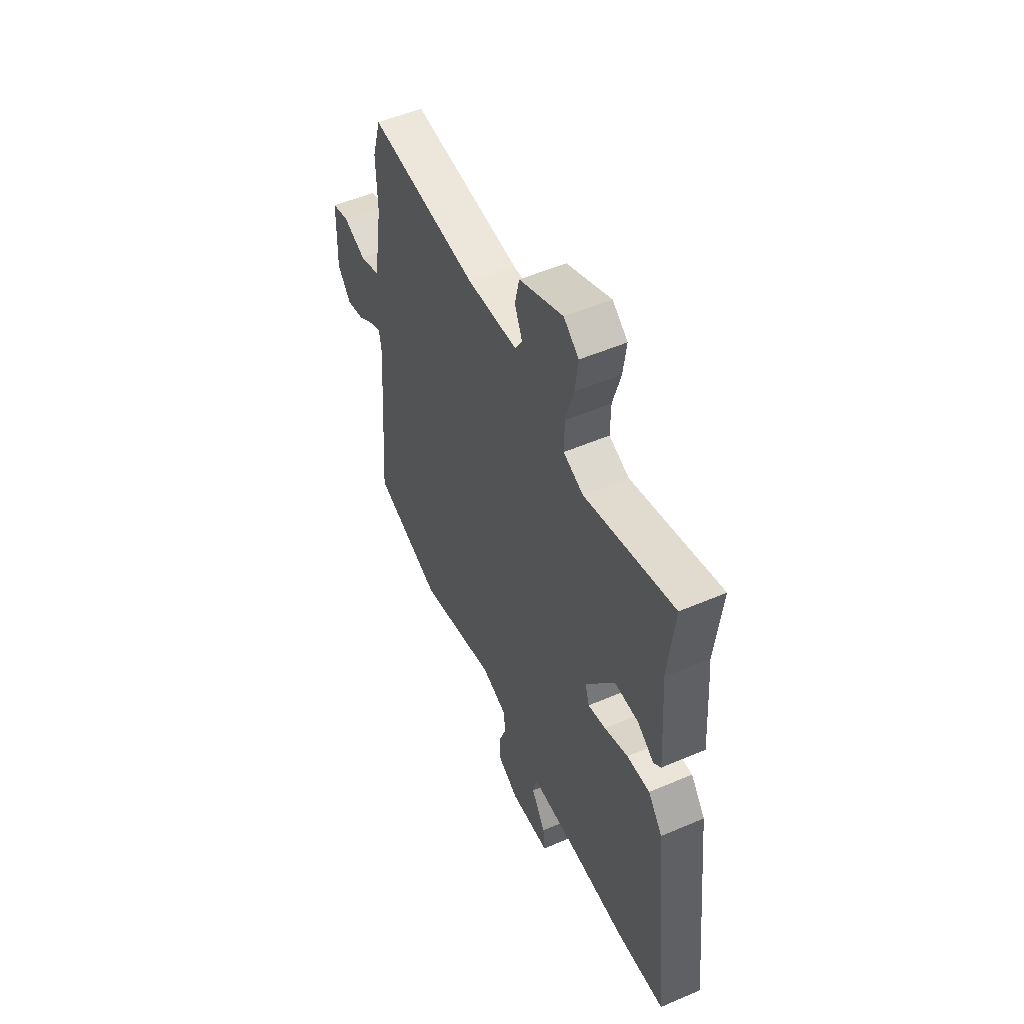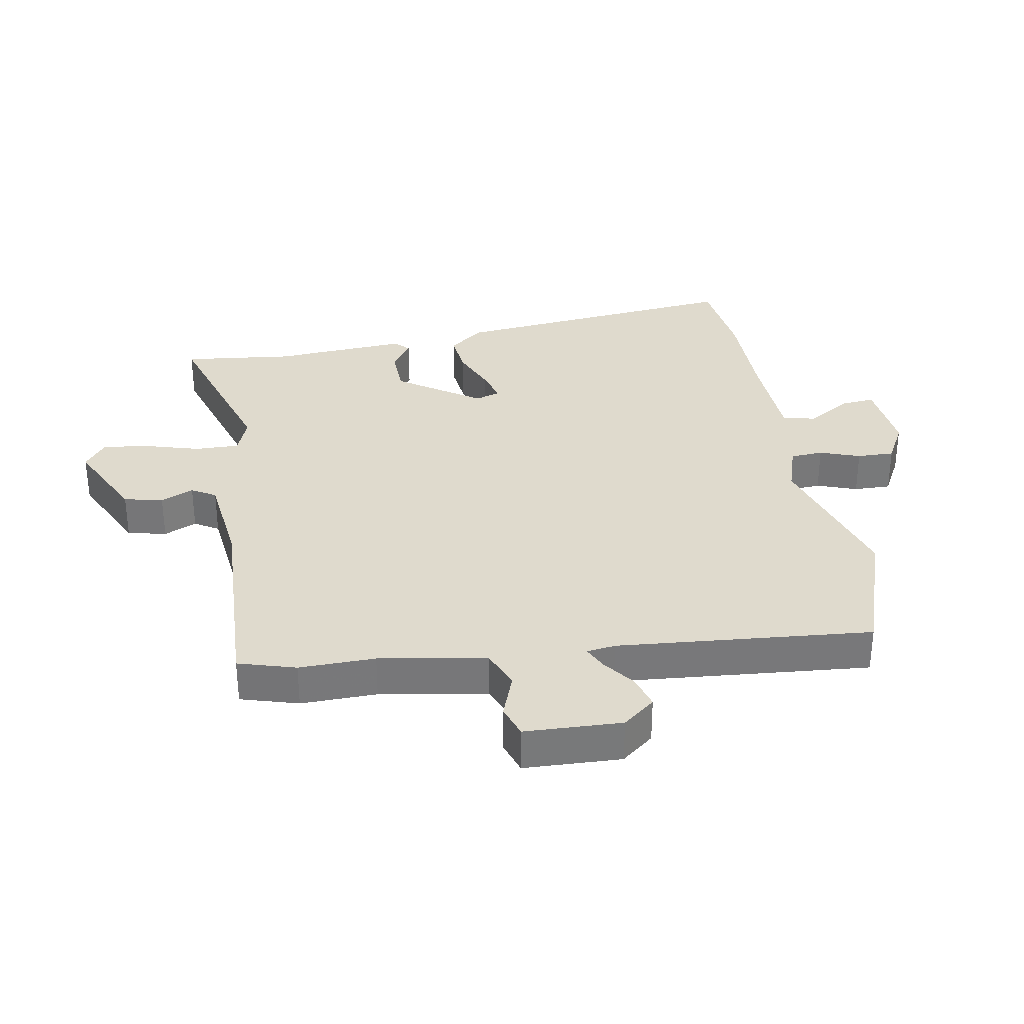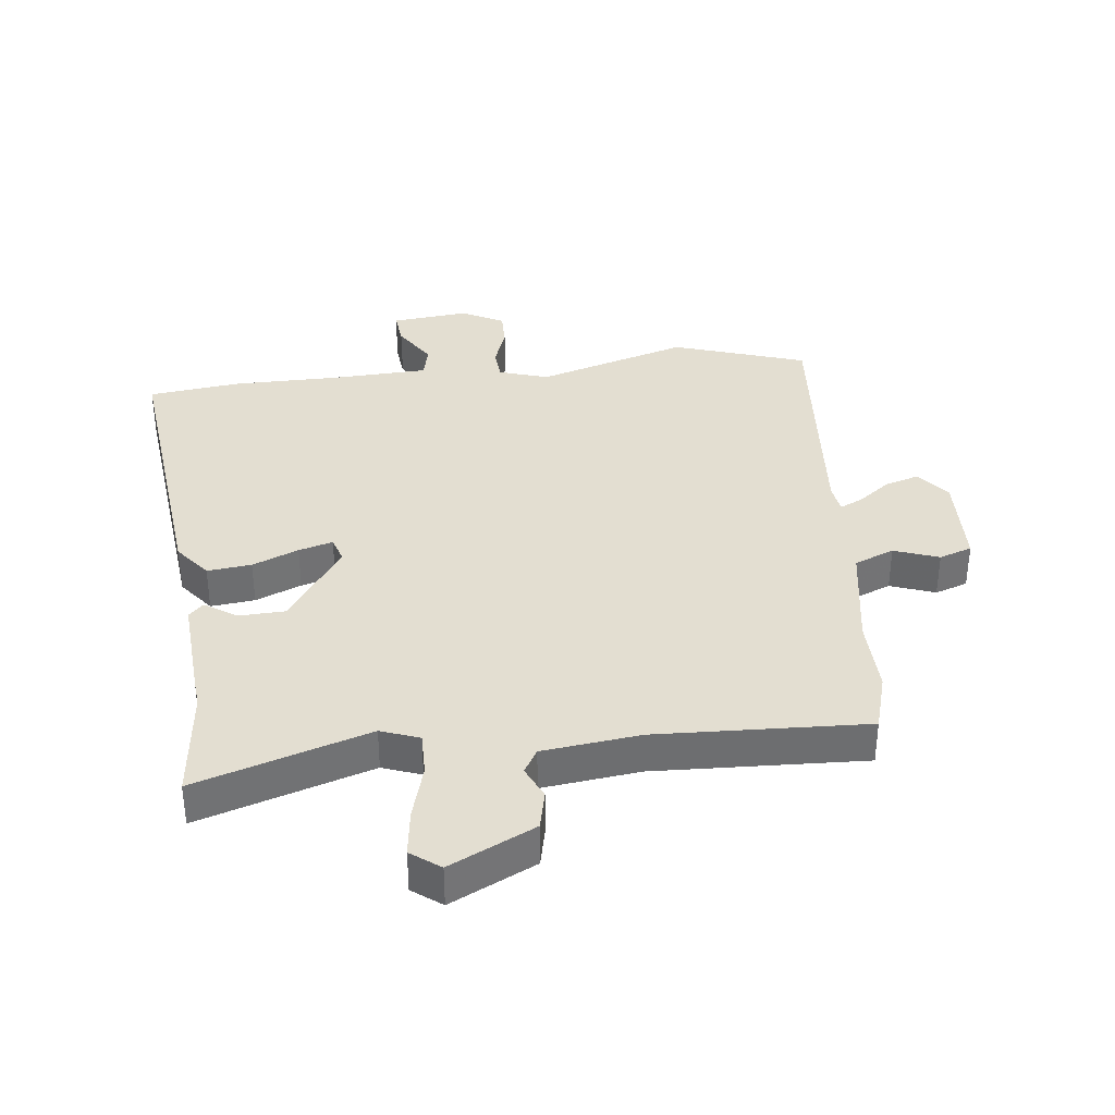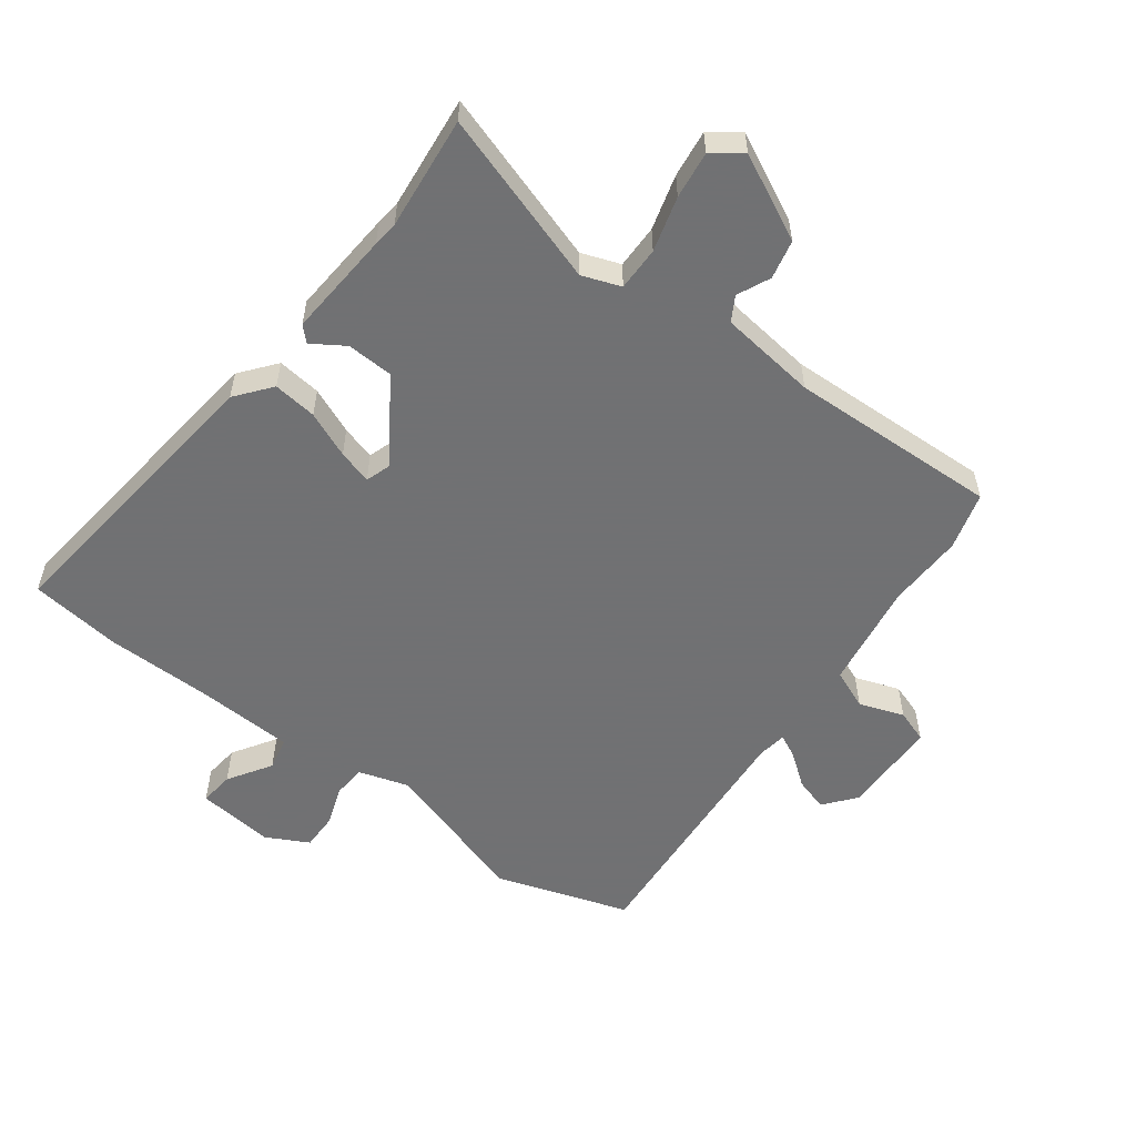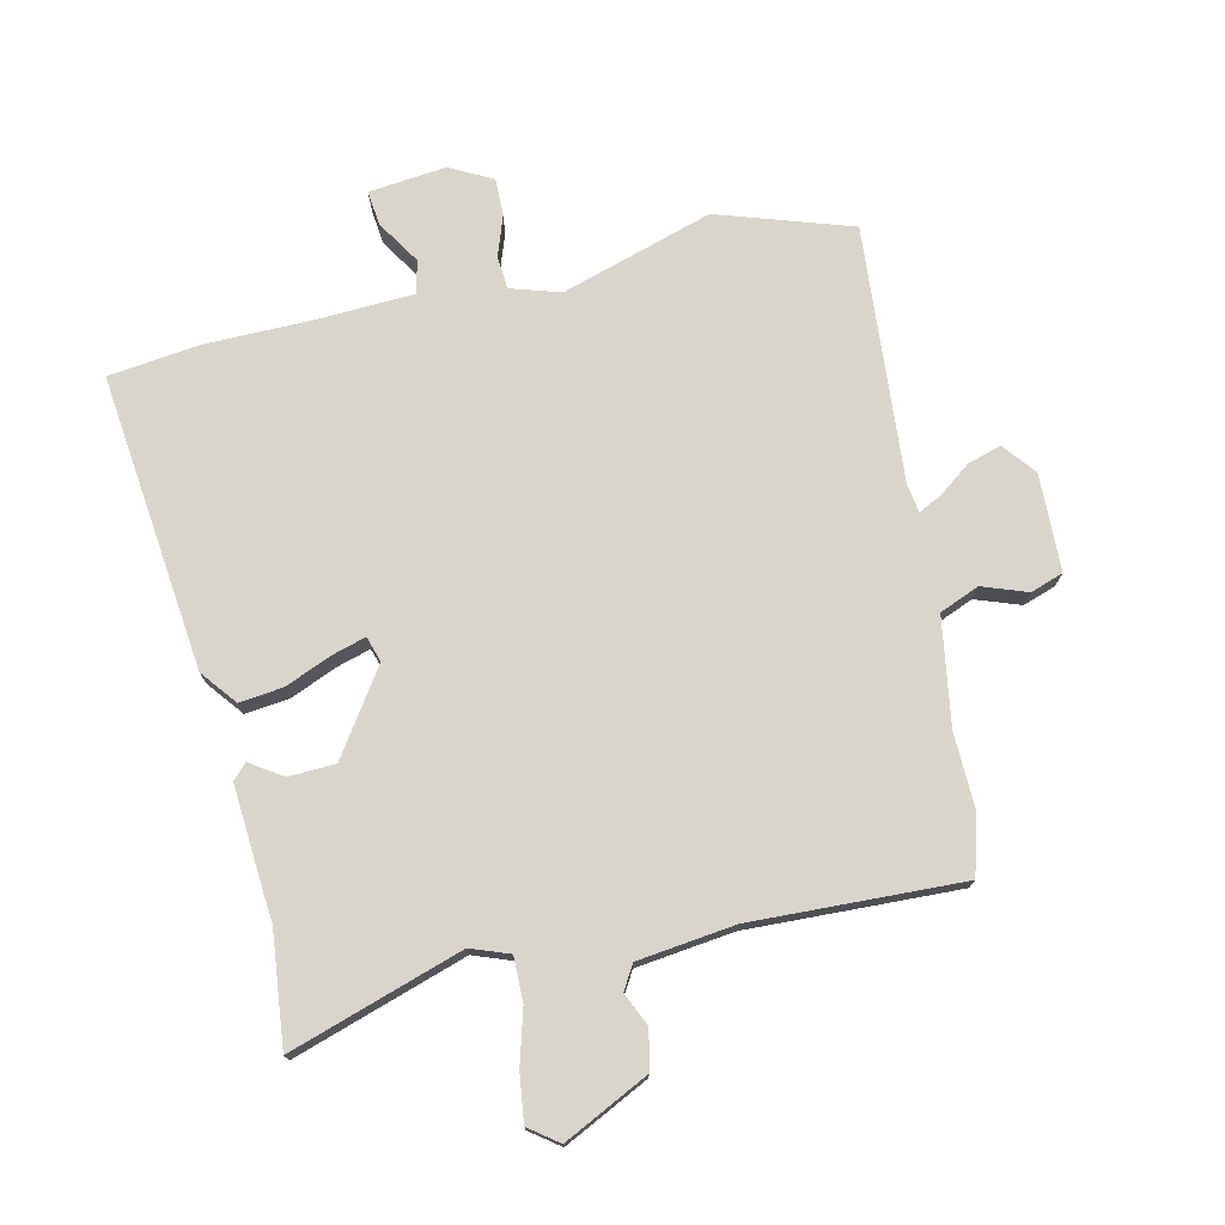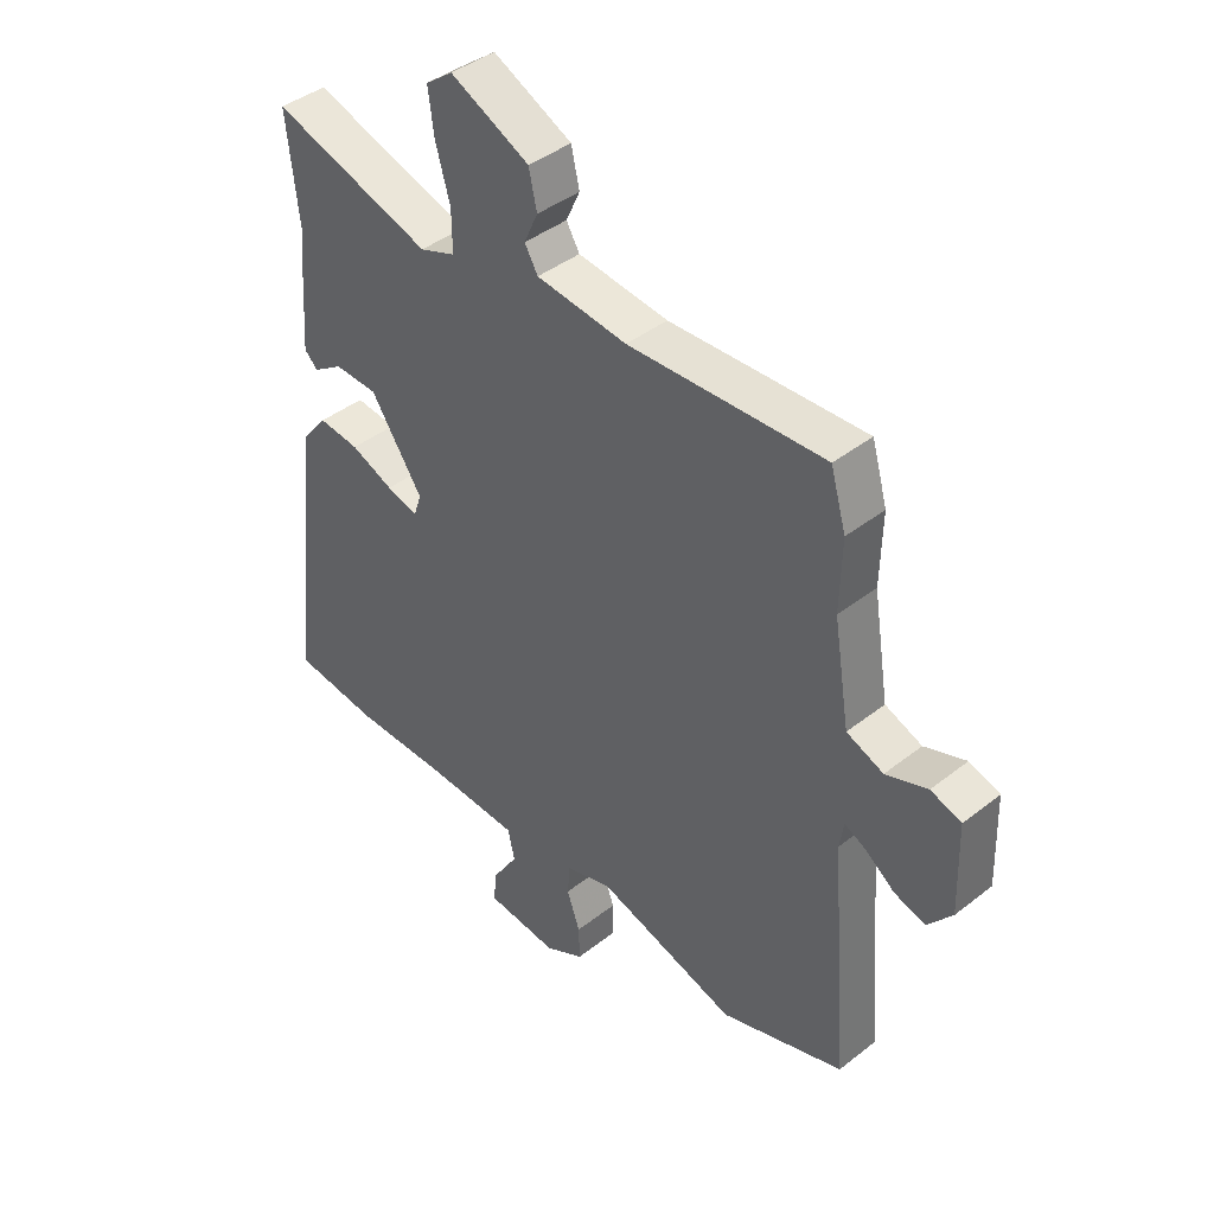
<metadata>
{"format":"obj","ext":"obj","renderer":"f3d","projection":"perspective","resolution":1024,"background":"white","views":[{"elev":53.4,"azim":-114.5,"up":"+Z"},{"elev":32.8,"azim":80.3,"up":"+Y"},{"elev":36.1,"azim":-6.5,"up":"+Y"},{"elev":-55.3,"azim":-37.0,"up":"+Y"},{"elev":74.6,"azim":-12.9,"up":"+Y"},{"elev":41.6,"azim":46.6,"up":"+Z"}]}
</metadata>
<code>
v 0.492 0.07 0.527
v 0.519 0.07 0.434
v 0.516 0.07 0.311
v 0.544 0.07 0.138
v 0.608 0.07 0.112
v 0.68 0.07 0.138
v 0.733 0.07 0.12
v 0.738 0.07 -0.037
v 0.696 0.07 -0.089
v 0.642 0.07 -0.073
v 0.59 0.07 -0.034
v 0.553 0.07 -0.016
v 0.546 0.07 -0.063
v 0.579 0.07 -0.474
v 0.364 0.07 -0.545
v 0.12 0.07 -0.47
v 0.04 0.07 -0.495
v 0.036 0.07 -0.548
v 0.059 0.07 -0.613
v 0.06 0.07 -0.673
v -0.008 0.07 -0.709
v -0.133 0.07 -0.696
v -0.127 0.07 -0.64
v -0.083 0.07 -0.57
v -0.095 0.07 -0.517
v -0.255 0.07 -0.51
v -0.424 0.07 -0.509
v -0.572 0.07 -0.491
v -0.519 0.07 -0.014
v -0.474 0.07 0.043
v -0.403 0.07 0.035
v -0.329 0.07 0.004
v -0.274 0.07 -0.012
v -0.261 0.07 0.029
v -0.351 0.07 0.162
v -0.426 0.07 0.165
v -0.478 0.07 0.131
v -0.501 0.07 0.154
v -0.489 0.07 0.326
v -0.485 0.07 0.367
v -0.505 0.07 0.55
v -0.227 0.07 0.461
v -0.165 0.07 0.484
v -0.166 0.07 0.555
v -0.191 0.07 0.643
v -0.201 0.07 0.719
v -0.154 0.07 0.754
v -0.017 0.07 0.687
v -0.003 0.07 0.624
v -0.027 0.07 0.571
v -0.004 0.07 0.532
v 0.153 0.07 0.513
v 0.492 0 0.527
v 0.519 0 0.434
v 0.516 0 0.311
v 0.544 0 0.138
v 0.608 0 0.112
v 0.68 0 0.138
v 0.733 0 0.12
v 0.738 0 -0.037
v 0.696 0 -0.089
v 0.642 0 -0.073
v 0.59 0 -0.034
v 0.553 0 -0.016
v 0.546 0 -0.063
v 0.579 0 -0.474
v 0.364 0 -0.545
v 0.12 0 -0.47
v 0.04 0 -0.495
v 0.036 0 -0.548
v 0.059 0 -0.613
v 0.06 0 -0.673
v -0.008 0 -0.709
v -0.133 0 -0.696
v -0.127 0 -0.64
v -0.083 0 -0.57
v -0.095 0 -0.517
v -0.255 0 -0.51
v -0.424 0 -0.509
v -0.572 0 -0.491
v -0.519 0 -0.014
v -0.474 0 0.043
v -0.403 0 0.035
v -0.329 0 0.004
v -0.274 0 -0.012
v -0.261 0 0.029
v -0.351 0 0.162
v -0.426 0 0.165
v -0.478 0 0.131
v -0.501 0 0.154
v -0.489 0 0.326
v -0.485 0 0.367
v -0.505 0 0.55
v -0.227 0 0.461
v -0.165 0 0.484
v -0.166 0 0.555
v -0.191 0 0.643
v -0.201 0 0.719
v -0.154 0 0.754
v -0.017 0 0.687
v -0.003 0 0.624
v -0.027 0 0.571
v -0.004 0 0.532
v 0.153 0 0.513
f 47 48 49 50
f 47 50 51
f 44 45 46 47
f 43 44 47 51
f 42 43 51 52
f 40 41 42
f 36 37 38 39
f 35 36 39 40
f 34 35 40 42
f 29 30 31 32
f 29 32 33
f 26 27 28 29
f 25 26 29 33
f 21 22 23 24
f 21 24 25
f 18 19 20 21
f 17 18 21 25
f 16 17 25 33
f 13 14 15 16
f 12 13 16 33
f 8 9 10 11
f 8 11 12
f 5 6 7 8
f 4 5 8 12
f 3 4 12 33
f 34 42 52 1
f 3 33 34
f 1 2 3 34
f 102 101 100 99
f 103 102 99
f 99 98 97 96
f 103 99 96 95
f 104 103 95 94
f 94 93 92
f 91 90 89 88
f 92 91 88 87
f 94 92 87 86
f 84 83 82 81
f 85 84 81
f 81 80 79 78
f 85 81 78 77
f 76 75 74 73
f 77 76 73
f 73 72 71 70
f 77 73 70 69
f 85 77 69 68
f 68 67 66 65
f 85 68 65 64
f 63 62 61 60
f 64 63 60
f 60 59 58 57
f 64 60 57 56
f 85 64 56 55
f 53 104 94 86
f 86 85 55
f 86 55 54 53
f 1 53 54 2
f 2 54 55 3
f 3 55 56 4
f 4 56 57 5
f 5 57 58 6
f 6 58 59 7
f 7 59 60 8
f 8 60 61 9
f 9 61 62 10
f 10 62 63 11
f 11 63 64 12
f 12 64 65 13
f 13 65 66 14
f 14 66 67 15
f 15 67 68 16
f 16 68 69 17
f 17 69 70 18
f 18 70 71 19
f 19 71 72 20
f 20 72 73 21
f 21 73 74 22
f 22 74 75 23
f 23 75 76 24
f 24 76 77 25
f 25 77 78 26
f 26 78 79 27
f 27 79 80 28
f 28 80 81 29
f 29 81 82 30
f 30 82 83 31
f 31 83 84 32
f 32 84 85 33
f 33 85 86 34
f 34 86 87 35
f 35 87 88 36
f 36 88 89 37
f 37 89 90 38
f 38 90 91 39
f 39 91 92 40
f 40 92 93 41
f 41 93 94 42
f 42 94 95 43
f 43 95 96 44
f 44 96 97 45
f 45 97 98 46
f 46 98 99 47
f 47 99 100 48
f 48 100 101 49
f 49 101 102 50
f 50 102 103 51
f 51 103 104 52
f 52 104 53 1

</code>
